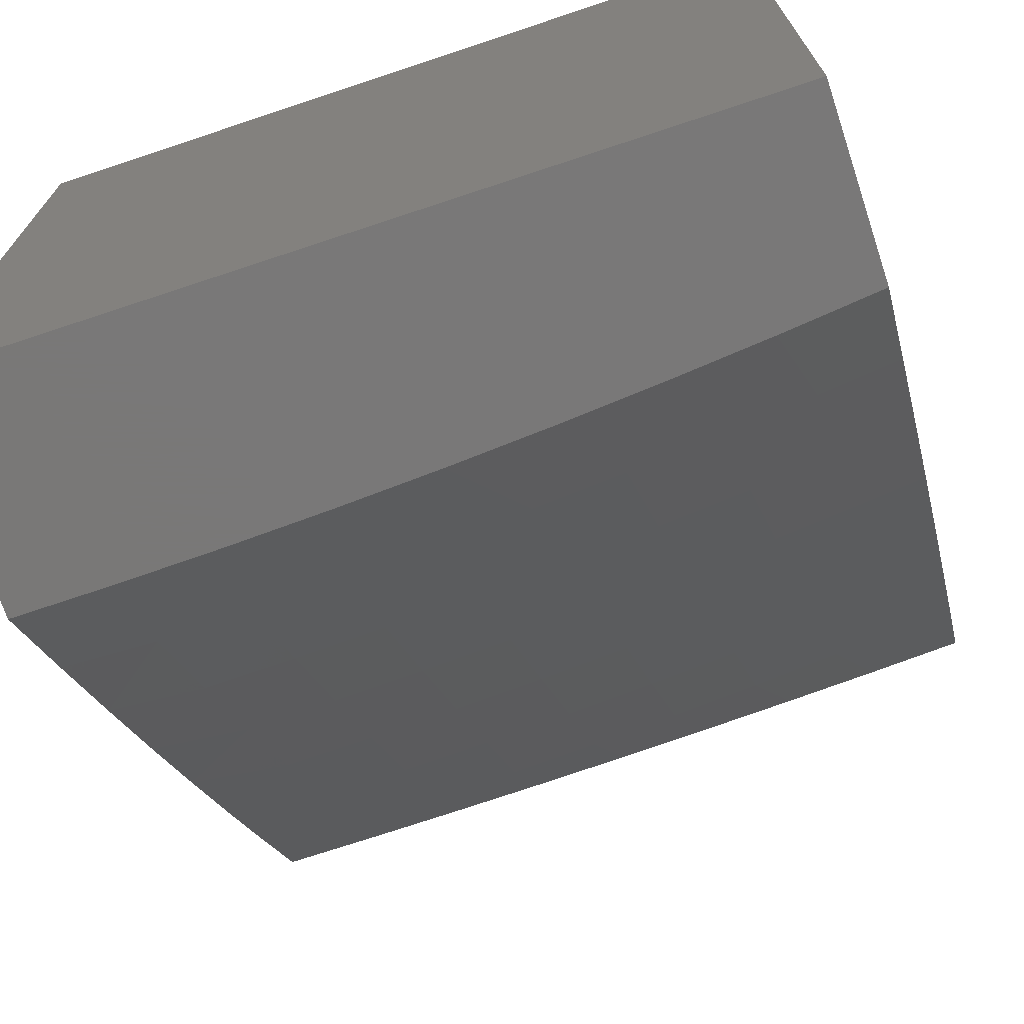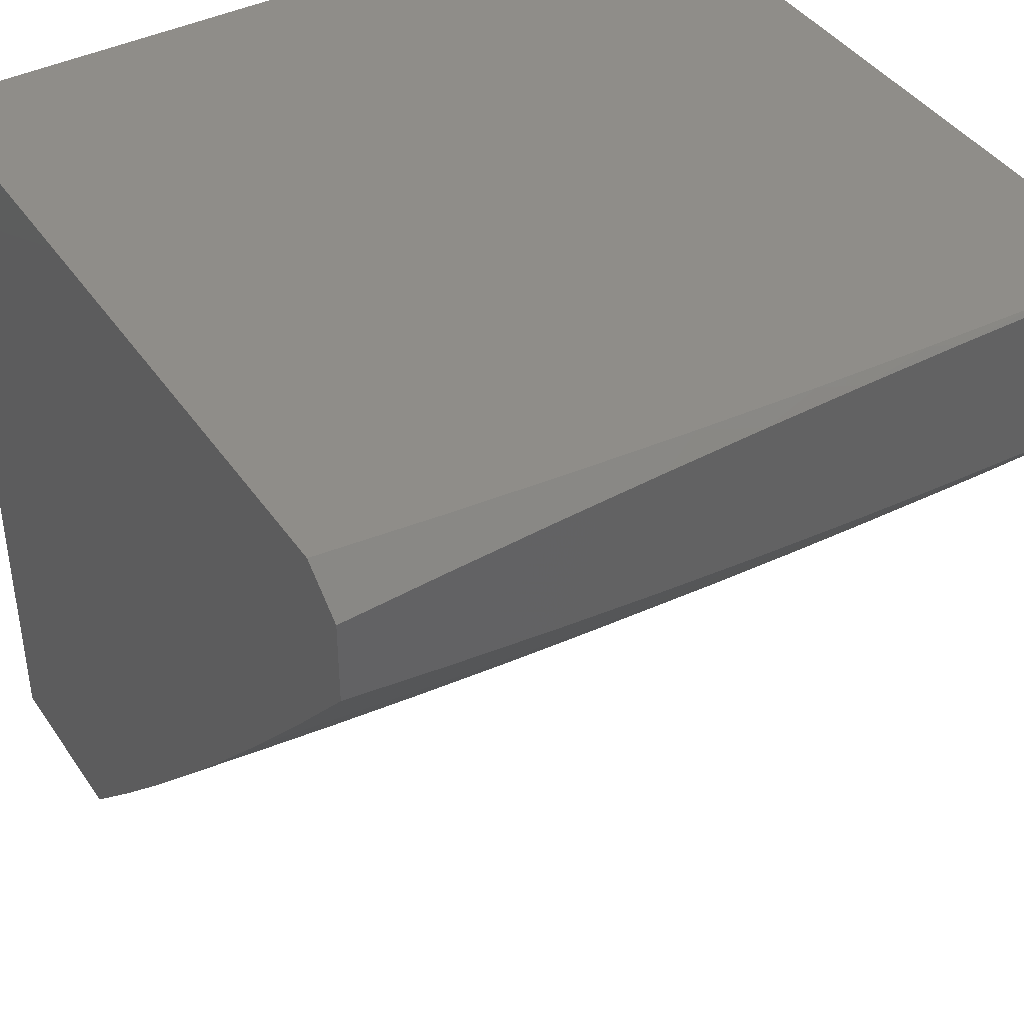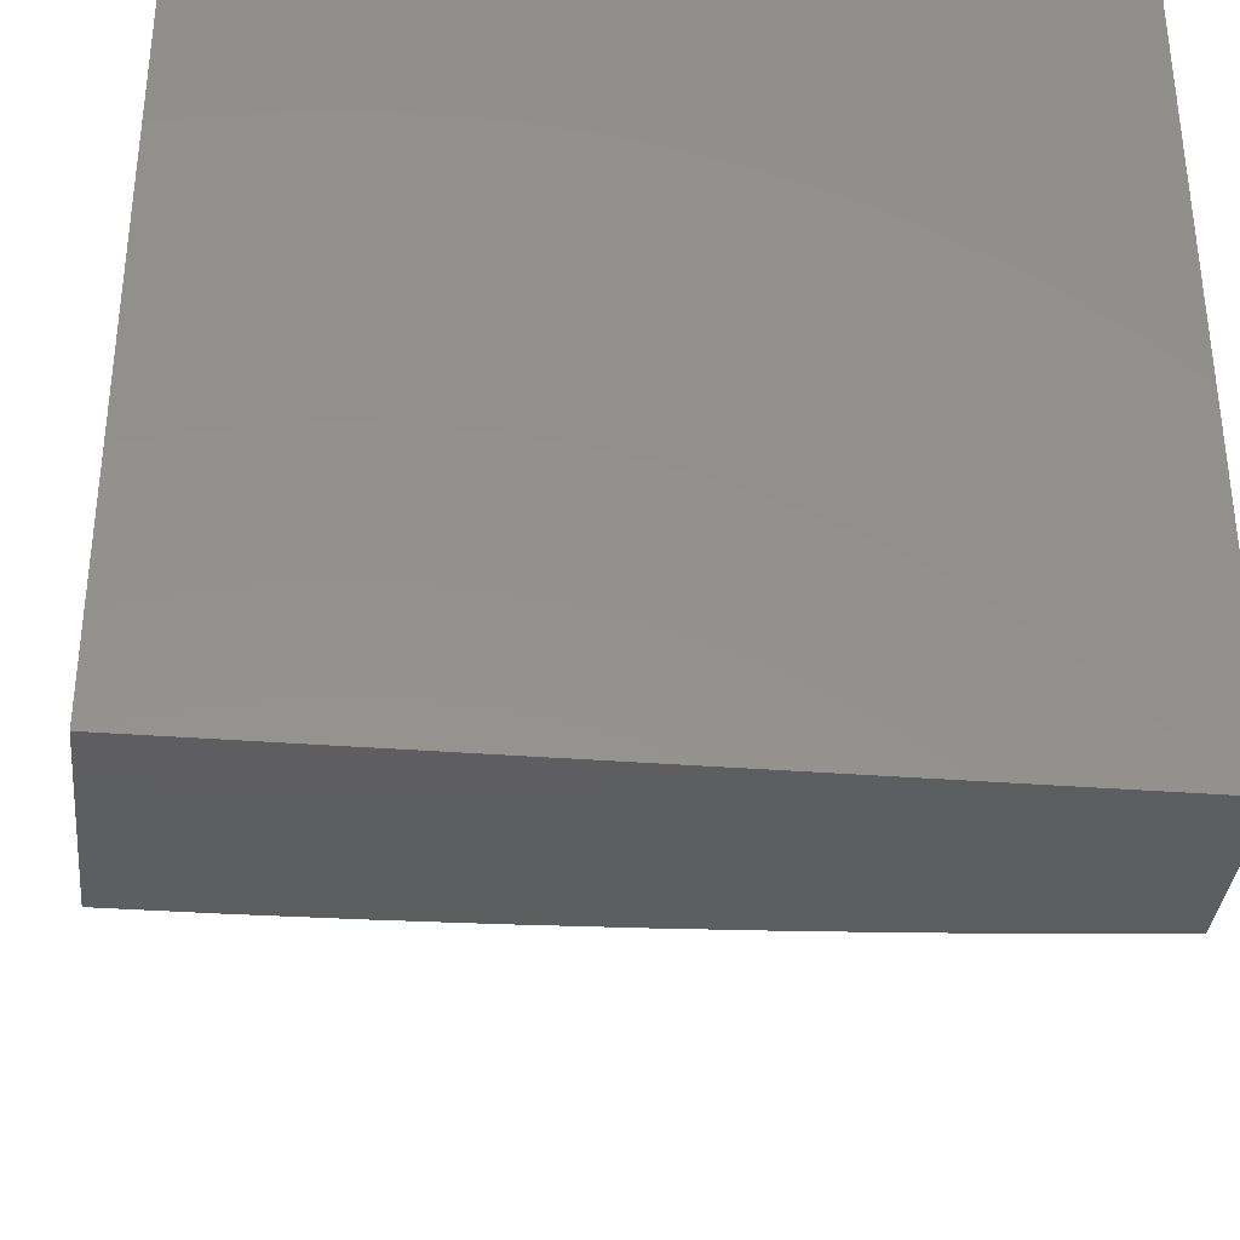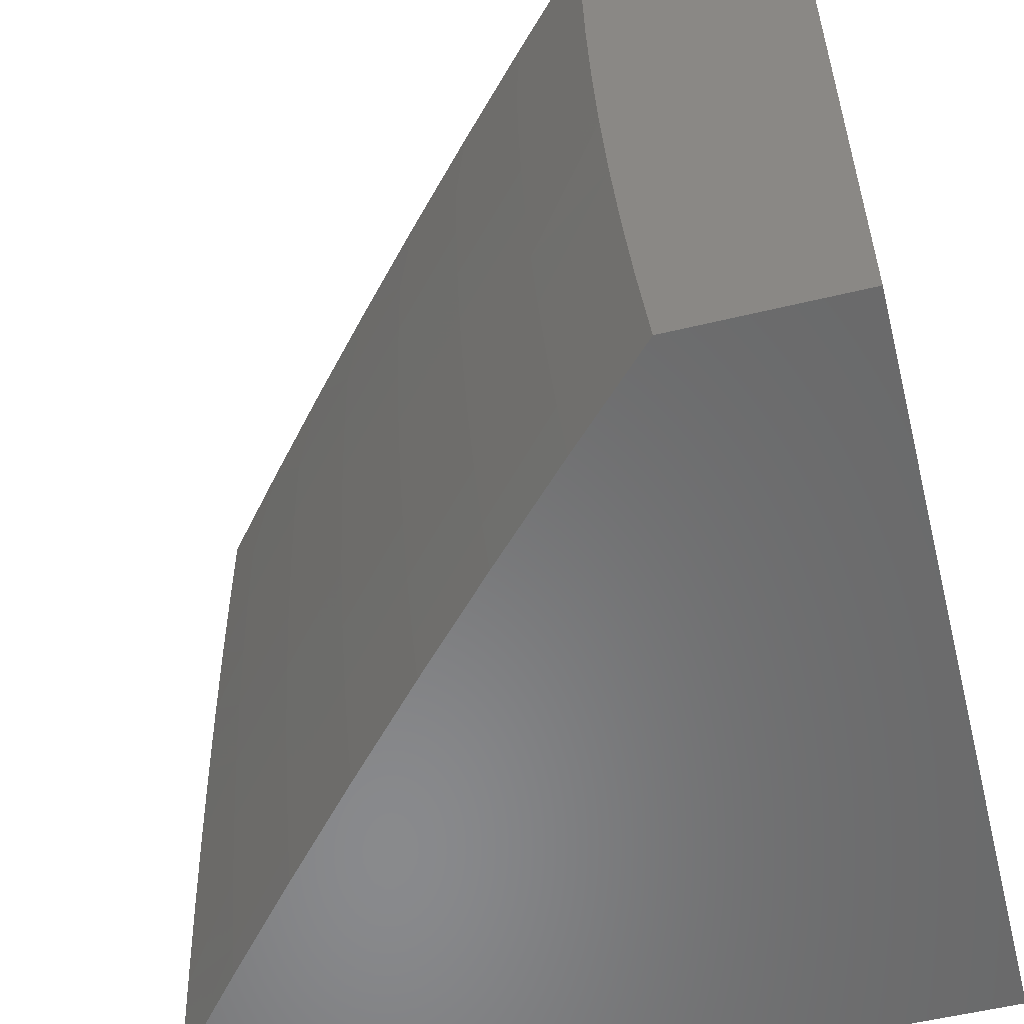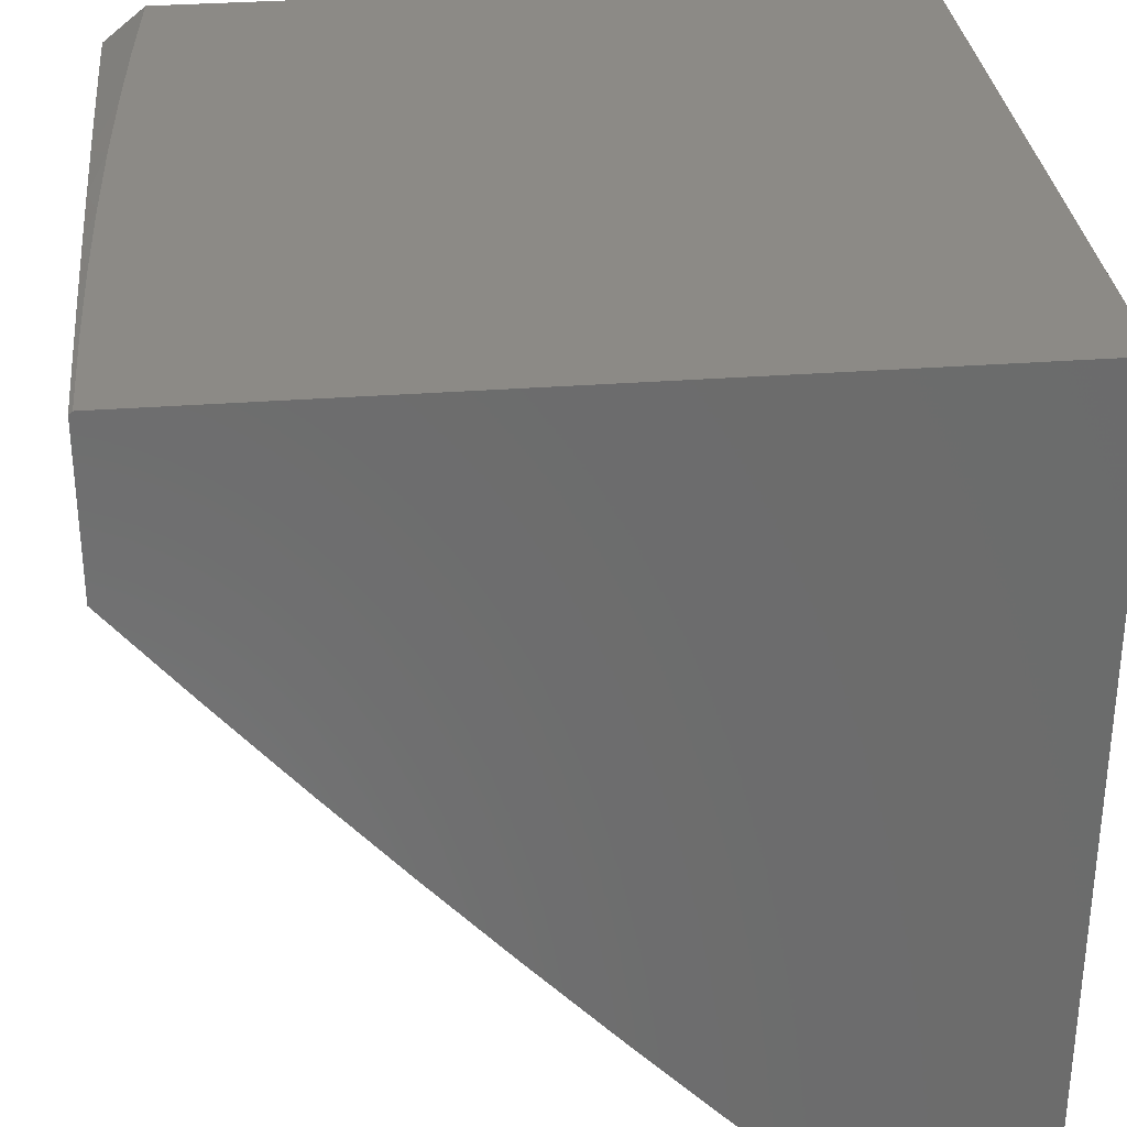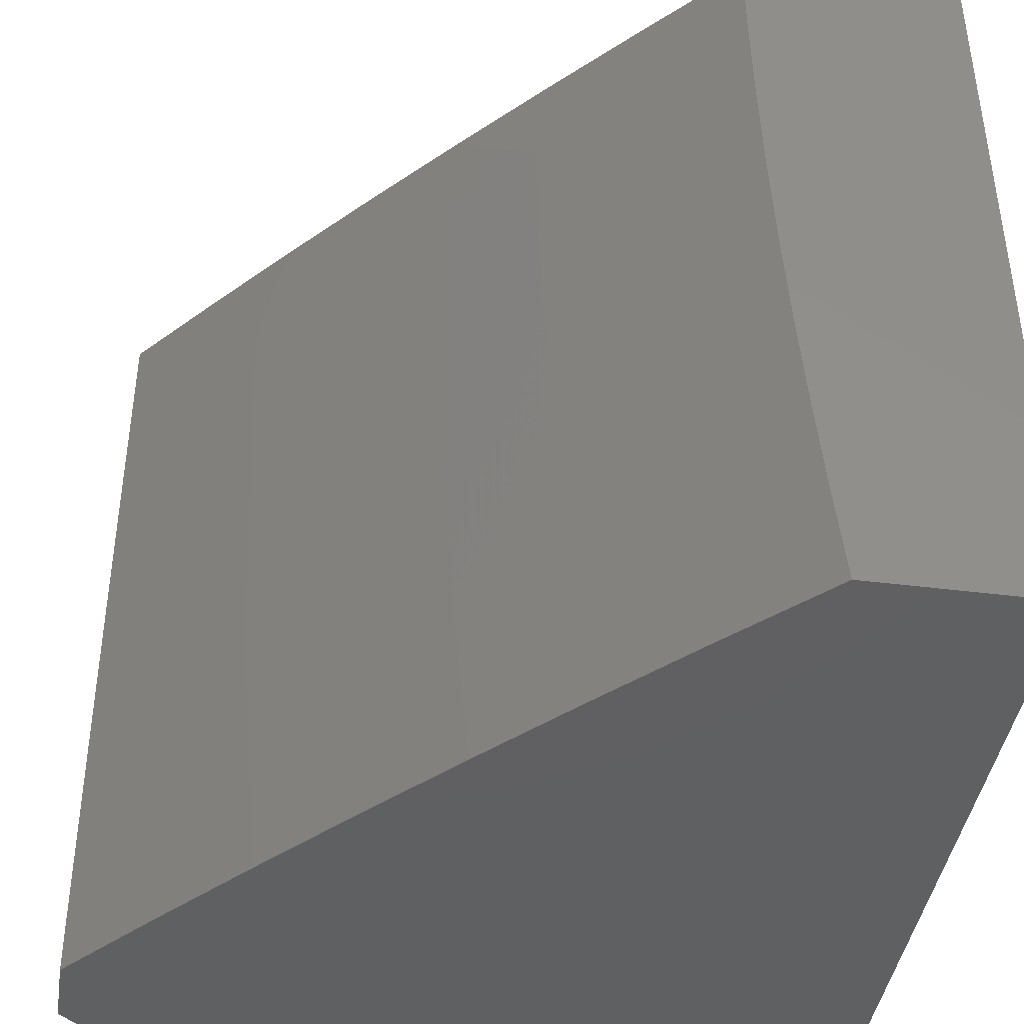
<metadata>
{"format":"stl","ext":"stl","renderer":"f3d","projection":"perspective","resolution":1024,"background":"white","views":[{"elev":-71.3,"azim":-71.6,"up":"+Z"},{"elev":41.1,"azim":58.7,"up":"+Z"},{"elev":-35.4,"azim":-95.8,"up":"+Z"},{"elev":-55.8,"azim":-165.8,"up":"+Y"},{"elev":31.7,"azim":173.9,"up":"+Z"},{"elev":-42.0,"azim":171.3,"up":"+Y"}]}
</metadata>
<code>
# stl→obj: 99 verts, 194 faces
v 10 0 -8.004
v 9.996 0 -8
v 10 -0.1247 -8.004
v 9.995 -0.1431 -8
v 10 -0.2494 -8.006
v 9.991 -0.2862 -8
v 10 -0.3742 -8.009
v 9.986 -0.4292 -8
v 10 -0.4991 -8.014
v 9.979 -0.5721 -8
v 10 -0.6241 -8.019
v 9.97 -0.7149 -8
v 10 -0.7492 -8.026
v 9.959 -0.8575 -8
v 10 -0.8745 -8.035
v 9.945 -1 -8
v 10 -1 -8.044
v 9.344 -1 -8.882
v 9.23 -1 -9
v 9.355 -0.9002 -8.882
v 9.242 -0.8754 -9
v 9.365 -0.7879 -8.882
v 9.253 -0.7506 -9
v 9.374 -0.6756 -8.882
v 9.263 -0.6257 -9
v 9.381 -0.5631 -8.882
v 9.27 -0.5007 -9
v 9.387 -0.4506 -8.882
v 9.276 -0.3756 -9
v 9.392 -0.338 -8.882
v 9.28 -0.2505 -9
v 9.395 -0.2254 -8.882
v 9.283 -0.1252 -9
v 9.397 -0.1127 -8.882
v 9.39 0 -8.89
v 9.495 0 -8.779
v 9.284 0 -9
v 9.51 -0.114 -8.763
v 9.599 0 -8.667
v 9.621 -0.1154 -8.642
v 9.701 0 -8.554
v 9.73 -0.1167 -8.52
v 9.802 0 -8.439
v 9.838 -0.118 -8.397
v 9.902 0 -8.324
v 9.944 -0.1193 -8.272
v 10 0 -8.207
v 10 -0.1253 -8.206
v 9.942 -0.2385 -8.272
v 10 -0.2506 -8.203
v 9.939 -0.3577 -8.272
v 10 -0.3758 -8.198
v 9.934 -0.4768 -8.272
v 10 -0.5009 -8.192
v 9.927 -0.5959 -8.272
v 10 -0.6259 -8.183
v 9.919 -0.7149 -8.272
v 10 -0.7508 -8.173
v 9.91 -0.8338 -8.272
v 10 -0.8755 -8.16
v 9.899 -0.9526 -8.272
v 10 -1 -8.146
v 9.895 -1 -8.272
v 9.794 -0.9424 -8.397
v 9.788 -1 -8.397
v 9.686 -0.9321 -8.52
v 9.679 -1 -8.52
v 9.577 -0.9216 -8.642
v 9.569 -1 -8.642
v 9.467 -0.9109 -8.763
v 9.458 -1 -8.763
v 9.477 -0.7974 -8.763
v 9.486 -0.6837 -8.763
v 9.493 -0.5699 -8.763
v 9.499 -0.456 -8.763
v 9.504 -0.3421 -8.763
v 9.508 -0.2281 -8.763
v 9.587 -0.8067 -8.642
v 9.596 -0.6916 -8.642
v 9.604 -0.5765 -8.642
v 9.61 -0.4613 -8.642
v 9.615 -0.346 -8.642
v 9.619 -0.2307 -8.642
v 9.697 -0.8158 -8.52
v 9.706 -0.6995 -8.52
v 9.713 -0.5831 -8.52
v 9.72 -0.4666 -8.52
v 9.725 -0.35 -8.52
v 9.728 -0.2334 -8.52
v 9.804 -0.8249 -8.397
v 9.813 -0.7073 -8.397
v 9.821 -0.5896 -8.397
v 9.827 -0.4717 -8.397
v 9.832 -0.3539 -8.397
v 9.836 -0.2359 -8.397
v 9 -1 -8
v 9 0 -8
v 9 -1 -9
v 9 0 -9
f 1 2 3
f 3 2 4
f 3 4 5
f 5 4 6
f 5 6 7
f 7 6 8
f 7 8 9
f 9 8 10
f 9 10 11
f 11 10 12
f 11 12 13
f 13 12 14
f 13 14 15
f 15 14 16
f 15 16 17
f 18 19 20
f 20 19 21
f 20 21 22
f 22 21 23
f 22 23 24
f 24 23 25
f 24 25 26
f 26 25 27
f 26 27 28
f 28 27 29
f 28 29 30
f 30 29 31
f 30 31 32
f 32 31 33
f 32 33 34
f 34 33 35
f 34 35 36
f 33 37 35
f 34 36 38
f 38 36 39
f 38 39 40
f 40 39 41
f 40 41 42
f 42 41 43
f 42 43 44
f 44 43 45
f 44 45 46
f 46 45 47
f 46 47 48
f 46 48 49
f 49 48 50
f 49 50 51
f 51 50 52
f 51 52 53
f 53 52 54
f 53 54 55
f 55 54 56
f 55 56 57
f 57 56 58
f 57 58 59
f 59 58 60
f 59 60 61
f 61 60 62
f 61 62 63
f 61 63 64
f 64 63 65
f 64 65 66
f 66 65 67
f 66 67 68
f 68 67 69
f 68 69 70
f 70 69 71
f 70 71 20
f 20 71 18
f 70 20 72
f 72 20 22
f 72 22 73
f 73 22 24
f 73 24 74
f 74 24 26
f 74 26 75
f 75 26 28
f 75 28 76
f 76 28 30
f 76 30 77
f 77 30 32
f 77 32 38
f 38 32 34
f 68 70 78
f 78 70 72
f 78 72 79
f 79 72 73
f 79 73 80
f 80 73 74
f 80 74 81
f 81 74 75
f 81 75 82
f 82 75 76
f 82 76 83
f 83 76 77
f 83 77 40
f 40 77 38
f 66 68 84
f 84 68 78
f 84 78 85
f 85 78 79
f 85 79 86
f 86 79 80
f 86 80 87
f 87 80 81
f 87 81 88
f 88 81 82
f 88 82 89
f 89 82 83
f 89 83 42
f 42 83 40
f 59 61 64
f 64 66 90
f 90 66 84
f 90 84 91
f 91 84 85
f 91 85 92
f 92 85 86
f 92 86 93
f 93 86 87
f 93 87 94
f 94 87 88
f 94 88 95
f 95 88 89
f 95 89 44
f 44 89 42
f 57 59 90
f 90 59 64
f 57 90 91
f 55 57 91
f 55 91 92
f 53 55 92
f 53 92 93
f 51 53 93
f 51 93 94
f 49 51 94
f 49 94 95
f 46 49 95
f 46 95 44
f 16 14 96
f 96 14 12
f 96 12 10
f 96 10 97
f 97 10 8
f 97 8 6
f 6 4 97
f 97 4 2
f 17 16 62
f 62 16 63
f 63 16 96
f 63 96 65
f 65 96 67
f 67 96 69
f 69 96 71
f 71 96 18
f 18 96 98
f 18 98 19
f 37 33 99
f 99 33 31
f 99 31 29
f 29 27 99
f 99 27 25
f 99 25 98
f 98 25 23
f 98 23 21
f 21 19 98
f 97 99 96
f 96 99 98
f 1 47 2
f 2 47 45
f 2 45 97
f 97 45 43
f 97 43 41
f 41 39 97
f 97 39 36
f 97 36 35
f 37 99 35
f 35 99 97
f 47 1 48
f 48 1 3
f 48 3 50
f 50 3 5
f 50 5 52
f 52 5 7
f 52 7 54
f 54 7 9
f 54 9 56
f 56 9 11
f 56 11 58
f 58 11 13
f 58 13 60
f 60 13 15
f 60 15 62
f 62 15 17

</code>
